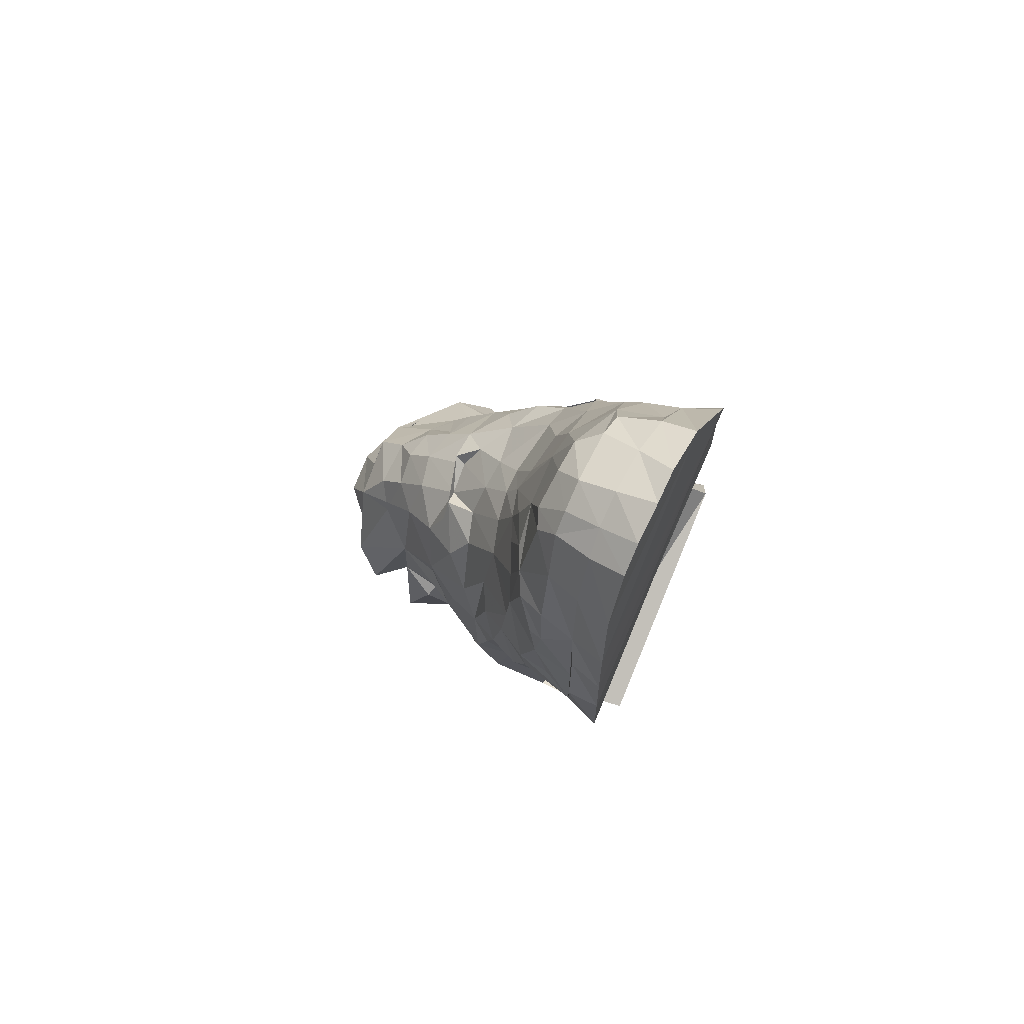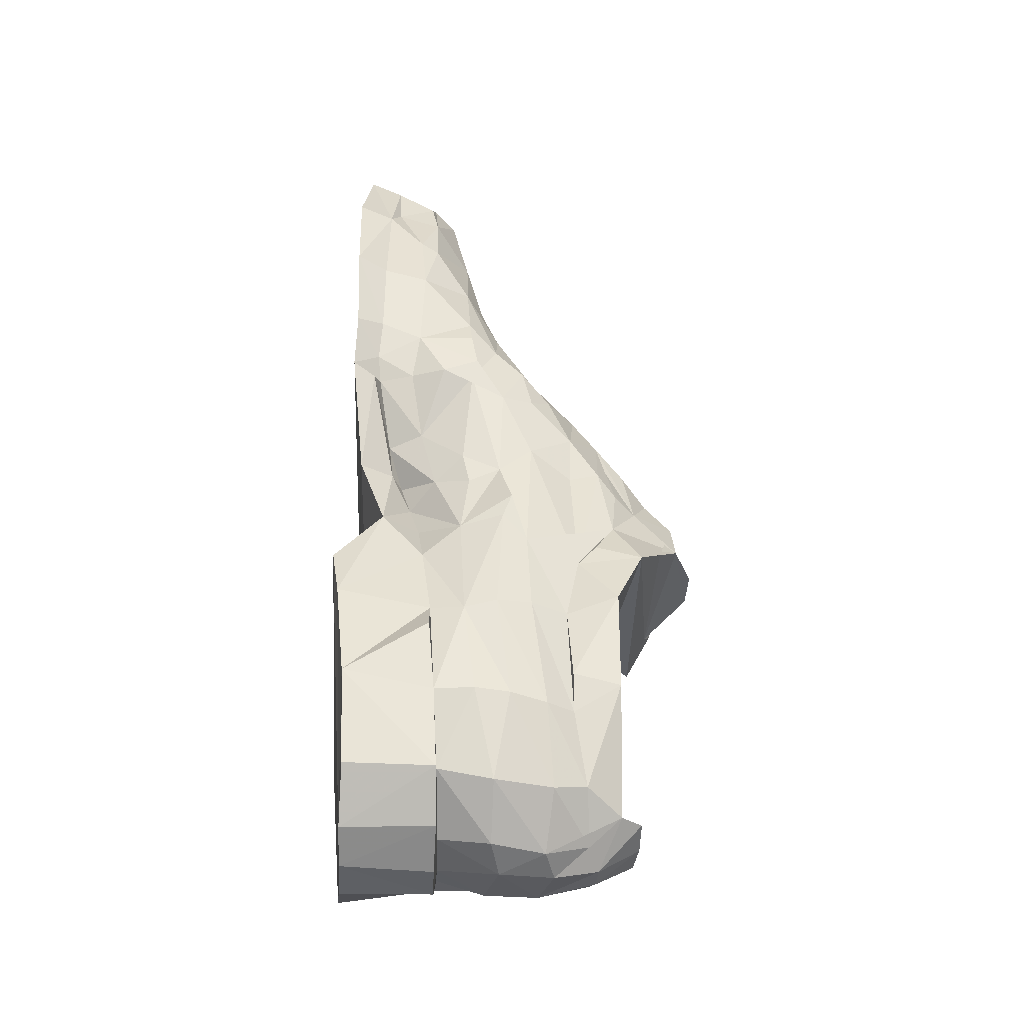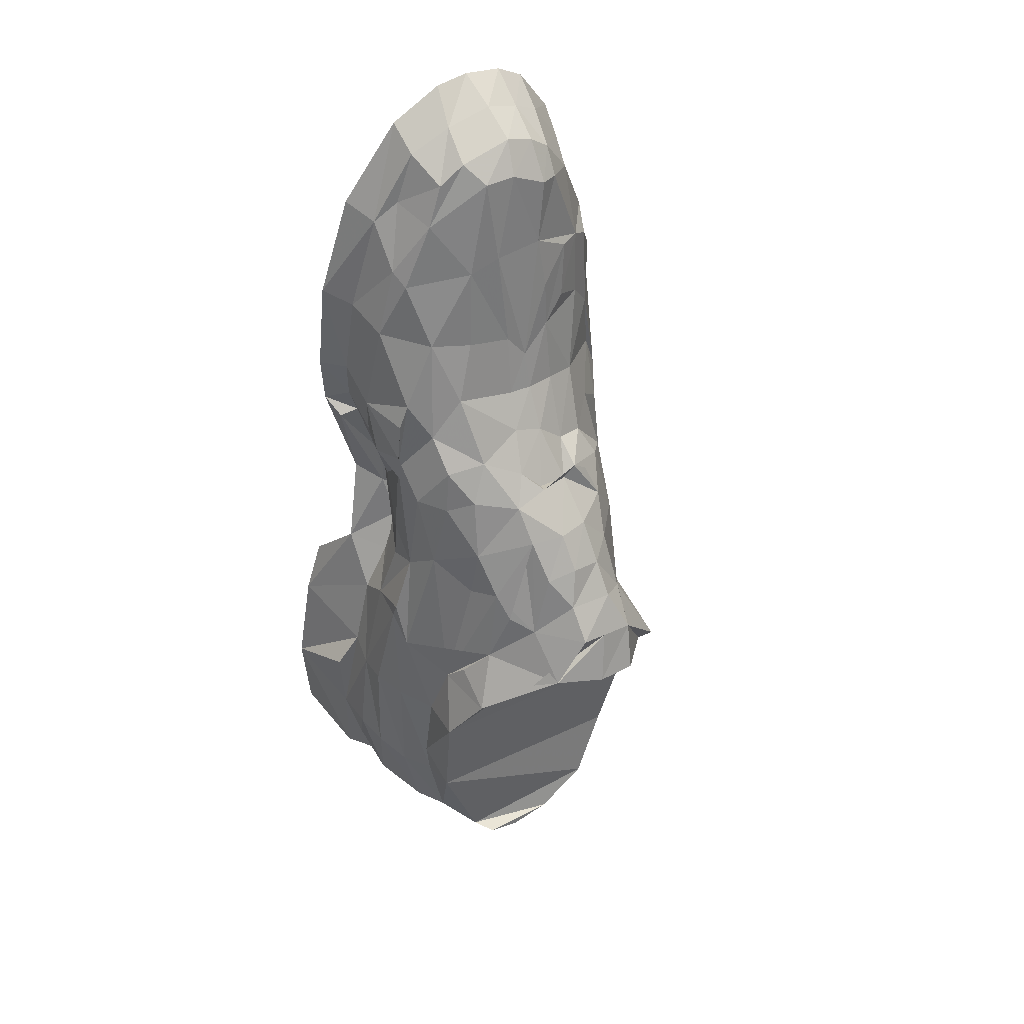
<metadata>
{"format":"obj","ext":"obj","renderer":"f3d","projection":"perspective","resolution":1024,"background":"white","views":[{"elev":74.5,"azim":-65.6,"up":"+Z"},{"elev":-29.4,"azim":87.9,"up":"+Z"},{"elev":49.2,"azim":145.2,"up":"+Z"}]}
</metadata>
<code>
v 0.2069 0.3367 0.09736
v 0.2631 0.3415 0.0709
v 0.3433 0.3437 0.08662
v 0.3557 0.3235 0.08973
v 0.3085 0.344 0.07296
v 0.3203 0.3759 0.3987
v 0.1578 0.3742 0.3771
v 0.3611 0.3517 0.374
v 0.2895 0.3972 0.4179
v 0.2428 0.417 0.4105
v 0.2022 0.4161 0.4034
v 0.1306 0.3165 0.2533
v 0.3874 0.3232 0.3145
v 0.2533 0.3971 0.4646
v 0.3702 0.1233 0.3678
v 0.2265 0.3963 0.4577
v 0.3452 0.2373 0.511
v 0.04433 0.04172 0.5222
v 0.025 0.03541 0.631
v 0.3614 0.04475 0.6699
v 0.1922 0.3948 0.4479
v 0.3464 0.2922 0.06284
v 0.3573 0.2489 0.05181
v 0.2697 0.245 0.03651
v 0.3326 0.2045 0.03906
v 0.3266 0.2586 0.03825
v 0.1694 0.2485 0.1445
v 0.214 0.25 0.06895
v 0.2649 0.2963 0.05001
v 0.2248 0.2903 0.07944
v 0.1543 0.3241 0.4315
v 0.2669 0.3149 0.5609
v 0.08647 0.1992 0.4285
v 0.09677 0.2066 0.5122
v 0.1609 0.29 0.5543
v 0.2534 0.04903 0.9477
v 0.1178 0.2035 0.6127
v 0.1514 0.2371 0.6055
v 0.08974 0.1606 0.707
v 0.08777 0.1631 0.6467
v 0.1984 0.201 0.7178
v 0.1647 0.1916 0.7367
v 0.2008 0.2143 0.6807
v 0.2811 0.2443 0.6339
v 0.3163 0.1995 0.6572
v 0.3175 0.23 0.6269
v 0.3439 0.2069 0.58
v 0.3476 0.1782 0.625
v 0.3457 0.1729 0.6048
v 0.3162 0.2823 0.5415
v 0.3353 0.2565 0.4966
v 0.3252 0.2806 0.4869
v 0.3078 0.3308 0.4763
v 0.3321 0.3251 0.423
v 0.3126 0.3121 0.5008
v 0.3789 0.2712 0.2977
v 0.3918 0.2759 0.2262
v 0.3944 0.2554 0.1051
v 0.3418 0.06846 0.6317
v 0.3536 0.3047 0.389
v 0.3345 0.07094 0.6036
v 0.3437 0.07169 0.6753
v 0.3633 0.08079 0.4159
v 0.3338 0.05413 0.4958
v 0.3188 0.08755 0.491
v 0.4328 0.04961 0.2087
v 0.4227 0.1383 0.194
v 0.1414 0.1284 0.1428
v 0.1925 0.1364 0.07857
v 0.1637 0.1338 0.1557
v 0.4229 0.1777 0.1961
v 0.1047 0.1167 0.3364
v 0.0783 0.08672 0.4297
v 0.08805 0.1118 0.4283
v 0.09923 0.1082 0.421
v 0.09831 0.09845 0.4479
v 0.1304 0.05522 0.9659
v 0.2144 0.08963 0.9502
v 0.03934 0.07099 0.6254
v 0.04744 0.04649 0.8272
v 0.06055 0.08184 0.8069
v 0.08087 0.08838 0.8813
v 0.1355 0.09336 0.9455
v 0.1685 0.09256 0.9579
v 0.2985 0.07501 0.8593
v 0.2548 0.08293 0.9306
v 0.2757 0.08513 0.8809
v 0.1771 0.2752 0.1646
v 0.1668 0.3207 0.1602
v 0.1458 0.2678 0.275
v 0.1118 0.2411 0.4933
v 0.115 0.2272 0.552
v 0.138 0.2364 0.2463
v 0.119 0.2279 0.3114
v 0.1156 0.1981 0.249
v 0.08983 0.1591 0.4423
v 0.05993 0.1346 0.6258
v 0.05122 0.1017 0.647
v 0.06309 0.1269 0.7517
v 0.08267 0.1457 0.7895
v 0.07023 0.1184 0.8062
v 0.05817 0.1125 0.7582
v 0.1253 0.1484 0.8877
v 0.1602 0.1697 0.8329
v 0.2149 0.1936 0.7417
v 0.2477 0.123 0.9133
v 0.2664 0.1297 0.8738
v 0.2986 0.1309 0.8103
v 0.3021 0.1124 0.8203
v 0.3458 0.1141 0.6556
v 0.328 0.17 0.6859
v 0.3394 0.1718 0.6619
v 0.336 0.1339 0.4749
v 0.3744 0.1622 0.4004
v 0.3389 0.1178 0.4108
v 0.3155 0.1078 0.4488
v 0.4074 0.249 0.1878
v 0.4101 0.1971 0.107
v 0.4185 0.2125 0.1936
v 0.327 0.2394 0.5838
v 0.1447 0.381 0.3849
v 0.1794 0.3561 0.4723
v 0.1759 0.3234 0.5231
v 0.2565 0.1852 0.7494
v 0.1692 0.2757 0.5877
v 0.2032 0.347 0.5197
v 0.2352 0.35 0.5292
v 0.2337 0.3245 0.5613
v 0.201 0.3179 0.5572
v 0.267 0.2888 0.594
v 0.2508 0.3694 0.4954
v 0.2348 0.29 0.606
v 0.2315 0.279 0.5998
v 0.3041 0.2592 0.5982
v 0.2903 0.3528 0.4633
v 0.1391 0.2803 0.4539
v 0.3943 0.3227 0.2133
v 0.1279 0.3558 0.3434
v 0.3841 0.2063 0.4095
v 0.4045 0.1668 0.2913
v 0.3487 0.1637 0.5008
v 0.3289 0.1181 0.5375
v 0.3301 0.07242 0.7596
v 0.3257 0.1178 0.7503
v 0.2106 0.1704 0.8347
v 0.2092 0.149 0.9141
v 0.2414 0.1665 0.8254
v 0.1439 0.156 0.8926
v 0.07087 0.1119 0.5164
v 0.06262 0.1299 0.569
v 0.05658 0.07671 0.5297
v 0.08615 0.1746 0.368
v 0.1034 0.2137 0.3443
v 0.1609 0.216 0.1289
v 0.1303 0.1671 0.2061
v 0.1477 0.1698 0.1549
v 0.1331 0.277 0.5043
v 0.1507 0.3243 0.3553
v 0.3547 0.1446 0.06588
v 0.04652 0.07487 0.7664
v 0.2251 0.2136 0.6848
v 0.241 0.04548 0.03808
v 0.2373 0.1403 0.05317
v 0.4231 0.1324 0.2646
v 0.3952 0.1327 0.2943
v 0.3131 0.08323 0.5295
v 0.4077 0.0399 0.3074
v 0.145 0.03521 0.1534
v 0.3889 0.2763 0.1864
v 0.3629 0.2849 0.3642
v 0.3831 0.2309 0.3815
v 0.3556 0.203 0.4807
v 0.1158 0.025 0.2745
v 0.1994 0.2772 0.5922
v 0.2487 0.2675 0.6194
v 0.2351 0.2376 0.6537
v 0.2818 0.2023 0.6947
v 0.1366 0.1798 0.7546
v 0.08033 0.1766 0.5305
v 0.07895 0.1654 0.6126
v 0.3464 0.1415 0.0362
v 0.1458 0.284 0.3414
v 0.303 0.1444 0.05234
v 0.2668 0.1913 0.03915
v 0.2541 0.1435 0.05784
v 0.08237 0.05503 0.4266
v 0.31 0.03957 0.8671
v 0.02792 0.03798 0.7157
v 0.03569 0.04182 0.7709
v 0.1687 0.05358 0.975
v 0.2027 0.05324 0.9739
v 0.1034 0.05551 0.9474
v 0.1145 0.25 0.4394
v 0.135 0.2737 0.402
v 0.09473 0.1915 0.5872
v 0.1387 0.2013 0.6644
v 0.11 0.1686 0.7384
v 0.1848 0.2766 0.6011
v 0.1815 0.2456 0.6173
v 0.2927 0.1669 0.7522
v 0.3038 0.1414 0.02777
v 0.3847 0.2152 0.4323
v 0.3804 0.2886 0.1117
v 0.3529 0.1418 0.6095
v 0.3416 0.1065 0.6074
v 0.3584 0.04261 0.6129
v 0.3529 0.06517 0.5987
v 0.3832 0.03229 0.3584
v 0.426 0.142 0.1137
v 0.4299 0.05339 0.114
v 0.08885 0.07375 0.348
v 0.09077 0.1179 0.346
v 0.1326 0.1269 0.2477
v 0.04685 0.07503 0.7081
v 0.02913 0.06845 0.7142
v 0.06939 0.0532 0.8937
v 0.1099 0.09129 0.9291
v 0.1768 0.181 0.09695
v 0.2115 0.188 0.06201
v 0.1017 0.184 0.3122
v 0.06813 0.1459 0.5243
v 0.0567 0.1178 0.703
v 0.1216 0.1293 0.9121
v 0.09376 0.1229 0.8695
v 0.1595 0.1823 0.7822
v 0.1784 0.1518 0.9127
v 0.3032 0.09755 0.4829
v 0.1393 0.2542 0.5751
v 0.2048 0.3719 0.4883
v 0.1695 0.1284 0.9404
v 0.2221 0.1265 0.9311
v 0.1237 0.1659 0.8074
v 0.1017 0.1556 0.8044
v 0.1141 0.1207 0.2427
v 0.1086 0.07907 0.275
v 0.398 0.2346 0.3007
v 0.2061 0.2415 0.6417
v 0.2564 0.1753 0.7619
v 0.1018 0.2037 0.399
v 0.1061 0.1515 0.3065
v 0.1944 0.2756 0.1331
v 0.3687 0.1959 0.05733
v 0.293 0.3015 0.04357
v 0.08701 0.1875 0.4703
v 0.171 0.2101 0.675
v 0.1411 0.1288 0.9284
v 0.4072 0.1995 0.2987
v 0.4078 0.1425 0.1176
v 0.113 0.1587 0.2727
v 0.3479 0.04168 0.7659
v 0.1343 0.2893 0.3345
v 0.3194 0.3024 0.04727
v 0.126 0.0277 0.2197
v 0.3947 0.05131 0.06264
v 0.3573 0.05128 0.03723
v 0.3106 0.04968 0.025
v 0.2653 0.3436 0.5245
v 0.1869 0.04421 0.07594
v 0.3553 0.1706 0.4663
v 0.3918 0.1431 0.06637
f 4 3 2
f 3 5 2
f 8 7 6
f 11 10 9
f 72 72 74
f 87 85 109
f 42 42 245
f 145 147 147
f 26 25 24
f 223 223 217
f 28 30 29
f 233 232 178
f 180 180 150
f 56 169 57
f 96 179 244
f 30 1 2
f 43 42 41
f 28 24 184
f 47 47 46
f 251 158 12
f 52 50 17
f 55 54 53
f 43 245 42
f 180 39 40
f 76 75 74
f 87 86 86
f 90 12 89
f 34 92 91
f 95 95 94
f 79 98 97
f 102 101 100
f 26 252 4
f 23 4 22
f 107 109 108
f 112 111 110
f 116 115 114
f 119 118 58
f 50 50 120
f 122 21 21
f 54 9 135
f 129 128 127
f 110 204 48
f 130 32 53
f 13 137 89
f 50 134 120
f 131 135 14
f 8 8 158
f 138 121 7
f 137 4 1
f 9 8 6
f 7 11 9
f 71 118 118
f 114 140 139
f 142 113 141
f 62 144 143
f 13 13 12
f 147 145 146
f 41 104 145
f 148 104 103
f 99 100 39
f 151 150 149
f 33 153 152
f 156 155 95
f 91 92 157
f 6 16 14
f 7 121 21
f 6 9 16
f 74 72 72
f 55 52 52
f 59 62 20
f 137 57 169
f 244 34 33
f 171 170 54
f 171 17 172
f 49 172 47
f 195 34 179
f 176 44 175
f 177 44 176
f 37 37 196
f 195 179 180
f 176 237 43
f 124 238 105
f 200 124 238
f 170 60 54
f 94 182 90
f 180 40 195
f 185 184 184
f 17 17 52
f 9 9 10
f 55 170 54
f 59 61 205
f 23 25 26
f 34 91 193
f 251 182 158
f 194 94 193
f 34 193 33
f 230 246 83
f 39 197 196
f 44 45 46
f 199 174 198
f 111 45 200
f 183 184 25
f 171 139 202
f 38 199 198
f 22 203 58
f 110 205 204
f 81 214 214
f 161 105 124
f 196 196 197
f 10 11 21
f 240 249 213
f 28 154 27
f 219 218 154
f 153 94 95
f 221 150 180
f 220 95 249
f 224 223 103
f 41 225 104
f 151 149 74
f 147 108 200
f 144 111 200
f 113 113 227
f 243 2 5
f 137 169 203
f 55 32 50
f 233 232 100
f 38 228 92
f 148 103 223
f 74 149 221
f 144 108 109
f 134 44 46
f 50 130 134
f 49 141 172
f 139 247 236
f 175 130 132
f 126 229 122
f 90 93 94
f 228 35 157
f 55 53 32
f 222 222 97
f 4 203 22
f 140 114 15
f 114 202 172
f 204 205 142
f 37 92 34
f 122 229 21
f 84 78 231
f 225 232 232
f 101 233 100
f 97 222 39
f 96 221 179
f 220 152 153
f 163 69 218
f 158 182 194
f 32 135 257
f 257 127 128
f 239 153 153
f 47 47 120
f 100 232 232
f 128 133 130
f 178 42 197
f 124 105 238
f 42 178 232
f 203 117 58
f 21 122 123
f 54 54 135
f 175 132 133
f 52 55 50
f 49 48 47
f 8 54 60
f 175 237 237
f 112 48 49
f 17 47 172
f 142 141 49
f 157 136 193
f 94 153 239
f 252 5 3
f 146 107 147
f 30 241 88
f 25 25 23
f 104 104 148
f 223 224 82
f 99 222 222
f 171 54 170
f 240 240 152
f 24 29 243
f 156 218 69
f 27 88 241
f 31 123 122
f 182 94 94
f 179 34 244
f 199 196 245
f 81 82 224
f 9 6 14
f 45 44 177
f 133 174 237
f 111 112 49
f 109 85 143
f 142 205 61
f 203 169 117
f 114 115 15
f 76 151 74
f 52 52 53
f 154 95 93
f 152 152 240
f 149 150 221
f 102 222 214
f 13 56 57
f 226 148 246
f 146 145 226
f 55 135 53
f 166 227 113
f 161 177 176
f 247 119 117
f 122 21 123
f 53 135 135
f 195 40 37
f 38 198 228
f 88 89 1
f 35 174 129
f 135 9 14
f 130 50 32
f 157 31 136
f 44 134 130
f 56 170 171
f 130 130 130
f 95 95 155
f 93 93 88
f 72 75 74
f 92 37 38
f 184 24 25
f 154 154 218
f 242 118 248
f 171 202 139
f 47 204 49
f 144 110 111
f 39 233 197
f 103 104 233
f 226 246 246
f 101 224 233
f 79 214 222
f 75 76 74
f 219 184 185
f 30 2 29
f 73 151 151
f 21 11 7
f 41 42 225
f 227 166 166
f 159 25 242
f 59 110 62
f 78 86 106
f 27 241 30
f 170 52 17
f 108 147 107
f 31 194 193
f 177 124 200
f 238 238 124
f 38 196 199
f 113 142 166
f 40 196 37
f 245 43 237
f 193 239 33
f 199 237 174
f 88 93 90
f 49 47 45
f 24 243 252
f 9 54 54
f 157 35 123
f 8 138 7
f 29 29 29
f 2 243 29
f 236 117 169
f 251 90 182
f 198 125 35
f 116 227 65
f 172 202 139
f 199 245 237
f 126 127 131
f 8 13 158
f 130 53 135
f 53 52 55
f 56 171 236
f 7 9 6
f 130 175 44
f 31 121 138
f 175 133 237
f 72 72 212
f 97 150 150
f 257 135 131
f 246 223 83
f 105 147 124
f 130 135 32
f 41 105 161
f 113 114 114
f 140 71 119
f 13 170 56
f 96 96 244
f 35 123 123
f 100 233 39
f 92 228 157
f 226 226 145
f 106 86 87
f 17 120 47
f 142 61 166
f 172 172 141
f 140 247 139
f 23 58 118
f 202 114 139
f 47 48 204
f 144 200 108
f 46 120 134
f 131 127 257
f 48 112 110
f 230 231 146
f 104 232 233
f 174 133 128
f 123 126 122
f 81 81 101
f 229 14 14
f 123 129 126
f 212 74 96
f 249 155 213
f 8 60 170
f 67 71 140
f 259 141 113
f 144 62 110
f 147 200 124
f 231 106 107
f 248 118 71
f 233 224 103
f 39 222 99
f 79 150 151
f 152 96 33
f 70 213 155
f 165 140 15
f 122 121 31
f 259 114 172
f 49 204 142
f 18 19 79
f 20 19 18
f 59 20 20
f 143 85 85
f 85 86 36
f 84 83 77
f 63 65 64
f 214 79 79
f 70 69 69
f 82 81 80
f 255 181 260
f 72 234 212
f 163 201 256
f 164 165 66
f 14 16 21
f 173 235 234
f 130 130 133
f 14 14 14
f 63 64 186
f 20 250 187
f 69 69 162
f 234 234 168
f 69 163 162
f 115 116 63
f 234 72 213
f 185 183 201
f 174 133 132
f 18 186 64
f 189 188 187
f 192 191 190
f 186 73 211
f 67 209 248
f 18 151 73
f 64 65 207
f 63 208 167
f 66 210 209
f 215 79 19
f 217 82 216
f 86 78 191
f 159 260 181
f 73 72 211
f 165 167 66
f 198 174 35
f 63 63 211
f 183 159 181
f 216 80 36
f 206 206 20
f 159 248 209
f 254 260 209
f 167 165 15
f 207 65 166
f 116 65 65
f 67 67 165
f 168 168 234
f 72 72 212
f 206 207 61
f 254 210 66
f 168 258 162
f 160 214 215
f 132 198 174
f 80 189 187
f 250 85 187
f 78 84 190
f 192 190 77
f 160 215 188
f 68 234 213
f 66 67 164
f 125 198 35
f 192 216 36
f 18 64 206
f 208 63 235
f 62 143 250
f 201 181 255
f 212 234 235
f 83 217 192
f 162 256 255
f 68 69 258
f 131 14 229
f 254 167 208
f 132 133 174
f 189 80 81
f 4 2 1
f 72 74 75
f 87 109 107
f 42 245 196
f 145 147 105
f 26 24 24
f 223 217 83
f 28 29 24
f 233 178 197
f 180 150 97
f 28 184 219
f 47 46 45
f 251 12 90
f 52 17 51
f 76 74 73
f 87 86 85
f 90 89 88
f 95 94 93
f 79 97 97
f 102 100 99
f 26 4 23
f 112 110 110
f 116 114 113
f 119 58 117
f 50 120 17
f 122 21 121
f 54 135 135
f 129 127 126
f 110 48 48
f 13 89 12
f 50 120 120
f 131 14 14
f 8 158 138
f 137 1 89
f 71 118 119
f 62 143 62
f 13 12 158
f 41 145 105
f 33 152 152
f 156 95 154
f 91 157 157
f 74 72 73
f 55 52 170
f 59 20 59
f 137 169 137
f 171 172 139
f 37 196 38
f 176 43 161
f 180 195 180
f 185 184 183
f 17 52 51
f 9 10 16
f 55 54 54
f 59 205 110
f 23 26 23
f 34 193 193
f 251 158 158
f 194 193 193
f 34 33 34
f 230 83 84
f 39 196 40
f 183 25 159
f 171 202 171
f 22 58 23
f 81 214 160
f 161 124 177
f 196 197 42
f 10 21 16
f 240 213 72
f 28 27 28
f 219 154 28
f 153 95 220
f 221 180 179
f 220 249 240
f 41 104 104
f 113 227 116
f 243 5 252
f 137 203 4
f 55 50 50
f 148 223 246
f 74 221 96
f 139 236 171
f 90 94 94
f 55 32 55
f 222 97 98
f 4 22 4
f 37 34 195
f 122 21 21
f 84 231 230
f 225 232 104
f 97 39 180
f 220 153 153
f 163 218 219
f 158 194 31
f 257 128 32
f 257 32 32
f 239 153 33
f 47 120 46
f 100 232 233
f 128 130 32
f 178 197 197
f 42 232 225
f 54 135 53
f 8 60 8
f 175 237 176
f 157 193 91
f 94 239 193
f 252 3 4
f 25 23 242
f 104 148 226
f 223 82 217
f 99 222 102
f 171 170 171
f 240 152 220
f 24 243 24
f 156 69 70
f 27 241 27
f 31 122 31
f 182 94 194
f 179 244 179
f 81 224 101
f 45 177 177
f 109 143 144
f 52 53 55
f 154 93 27
f 152 240 212
f 102 214 81
f 13 57 137
f 226 246 226
f 55 53 55
f 247 117 236
f 53 135 55
f 195 37 37
f 88 1 30
f 35 129 123
f 130 130 32
f 130 32 32
f 95 155 249
f 93 88 27
f 72 74 212
f 184 25 25
f 154 218 156
f 242 248 159
f 39 197 39
f 226 246 230
f 79 222 98
f 75 74 74
f 219 185 163
f 73 151 76
f 41 225 41
f 227 166 65
f 159 242 159
f 78 106 231
f 27 30 28
f 170 17 171
f 31 193 136
f 177 200 45
f 238 124 200
f 38 199 199
f 40 37 40
f 193 33 193
f 49 45 111
f 24 252 26
f 9 54 8
f 157 123 31
f 29 29 24
f 29 24 24
f 236 169 56
f 198 35 228
f 126 131 229
f 8 158 158
f 53 55 53
f 31 138 158
f 72 212 240
f 97 150 79
f 246 83 83
f 105 124 105
f 41 161 43
f 113 114 259
f 140 119 247
f 13 56 13
f 96 244 33
f 35 123 123
f 35 123 123
f 35 123 123
f 92 157 92
f 226 145 104
f 106 87 107
f 172 141 259
f 23 118 242
f 48 110 110
f 230 146 226
f 104 233 104
f 174 128 129
f 81 101 102
f 229 14 21
f 123 126 123
f 212 96 152
f 249 213 213
f 8 170 13
f 67 140 165
f 259 113 113
f 231 107 146
f 248 71 67
f 79 151 79
f 152 33 33
f 70 155 156
f 122 31 31
f 18 79 151
f 59 20 206
f 143 85 250
f 85 36 187
f 84 77 190
f 63 64 63
f 214 79 215
f 70 69 68
f 82 80 216
f 255 260 254
f 163 256 162
f 173 234 234
f 173 234 253
f 130 133 132
f 14 14 14
f 14 14 14
f 63 186 211
f 20 187 188
f 20 188 19
f 69 162 258
f 234 168 253
f 69 162 162
f 115 63 15
f 185 201 163
f 18 64 64
f 189 187 187
f 67 248 67
f 18 73 186
f 64 207 206
f 66 209 67
f 215 19 188
f 217 216 192
f 86 191 36
f 159 181 159
f 73 211 73
f 63 211 235
f 183 181 201
f 216 36 36
f 206 20 18
f 159 209 260
f 254 209 210
f 167 15 63
f 207 166 61
f 116 65 63
f 67 165 164
f 168 234 68
f 72 212 211
f 206 61 59
f 254 66 66
f 254 66 167
f 160 215 160
f 80 187 36
f 250 187 250
f 78 190 191
f 160 188 189
f 68 213 70
f 66 164 66
f 192 36 191
f 208 235 173
f 62 250 20
f 201 255 256
f 212 235 211
f 83 192 77
f 162 255 254
f 162 254 253
f 162 253 168
f 68 258 168
f 254 208 173
f 254 173 253
f 132 174 198
f 189 81 160

</code>
